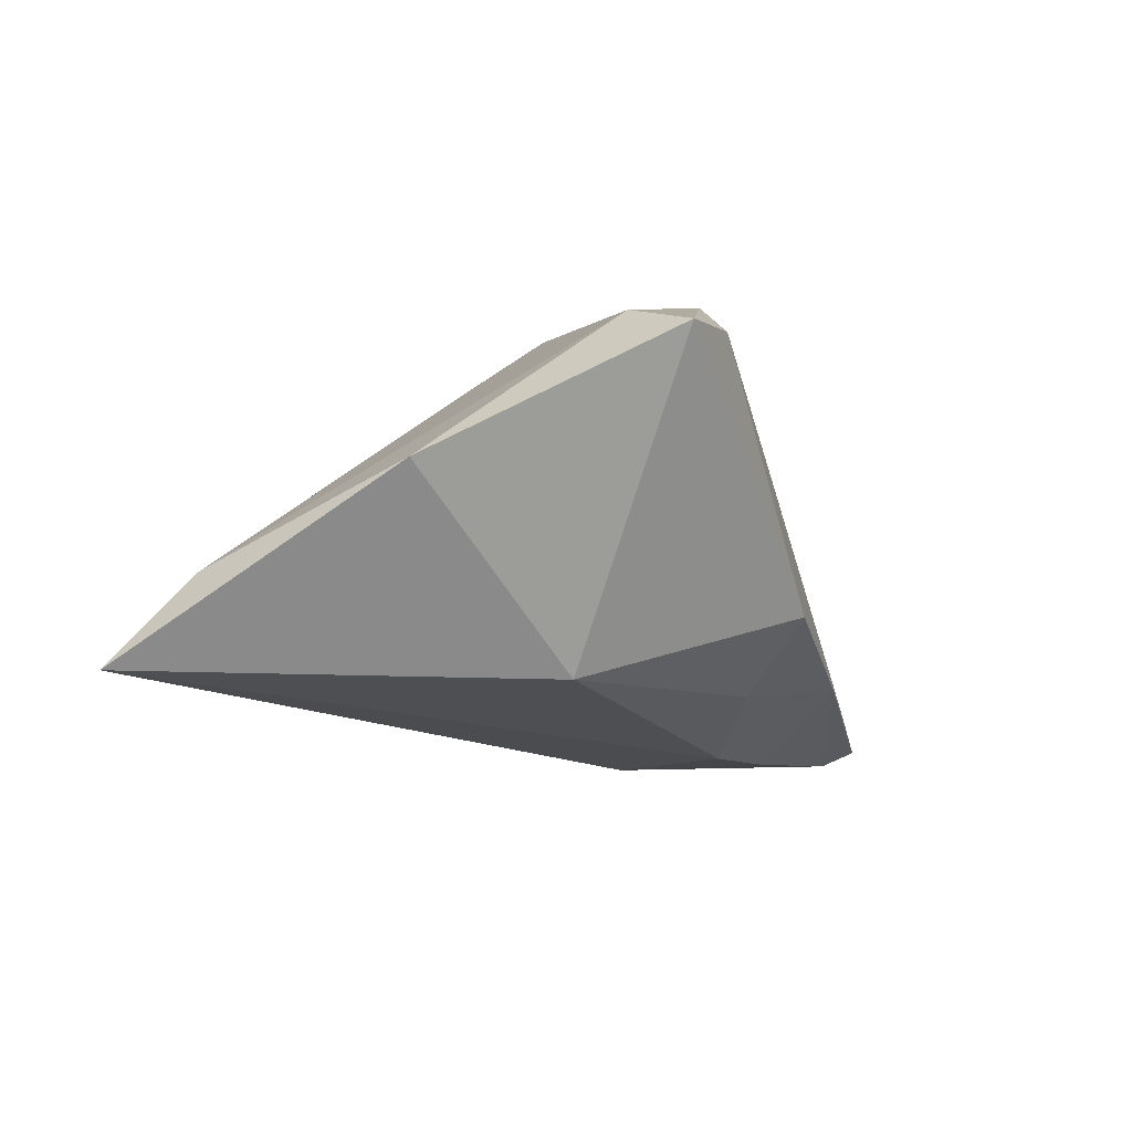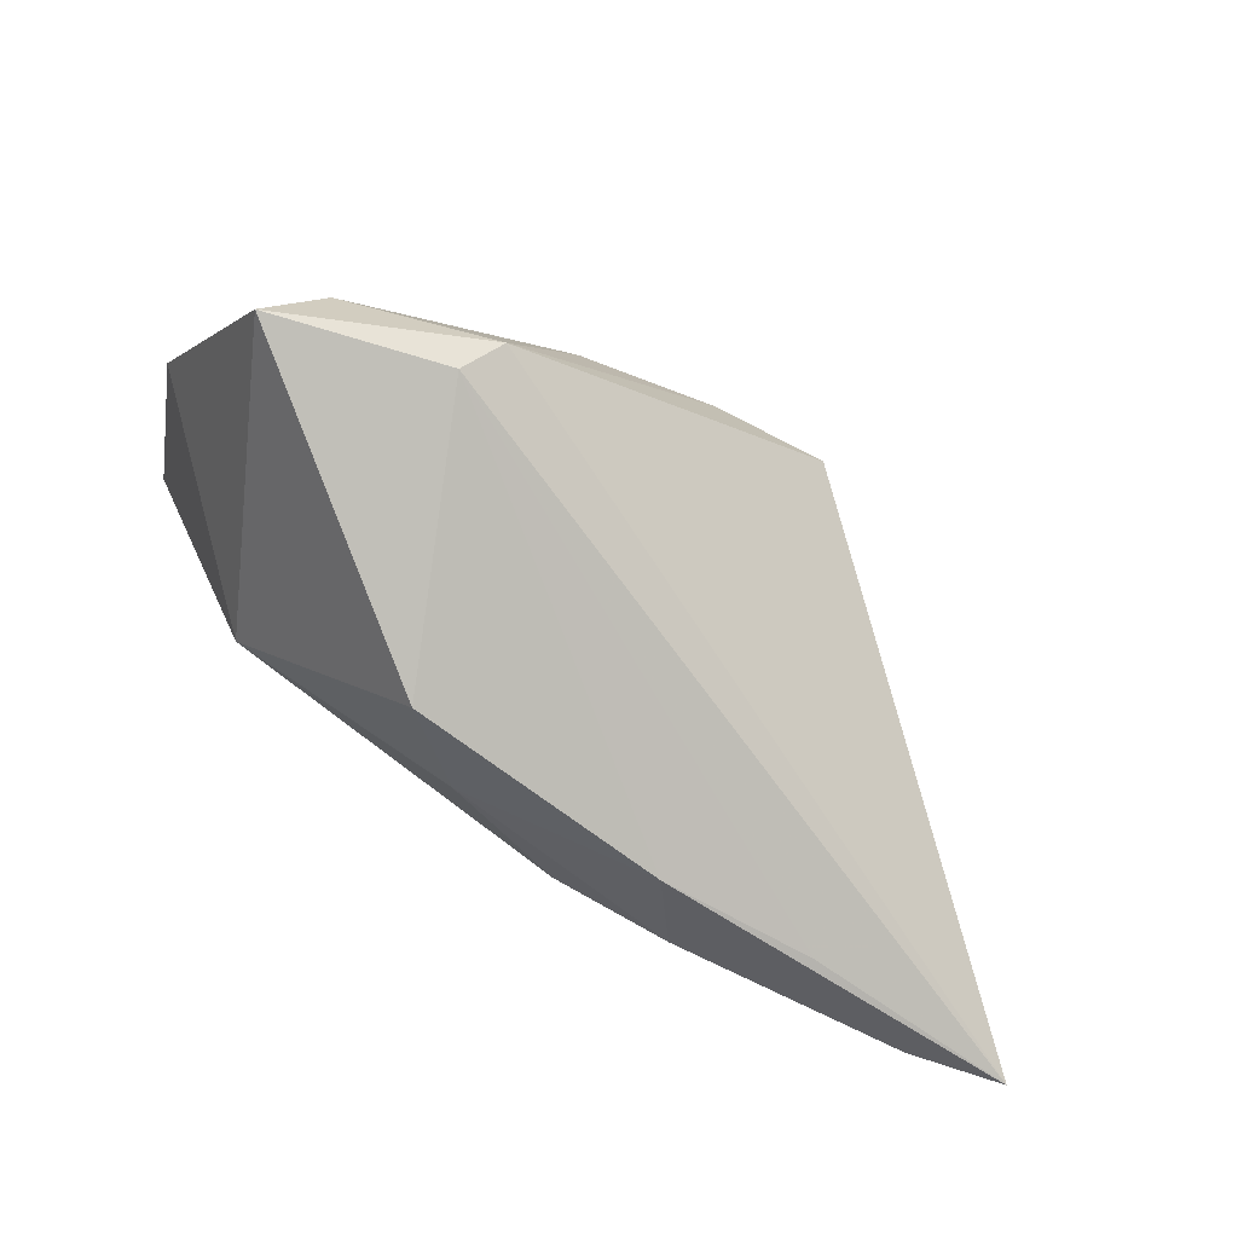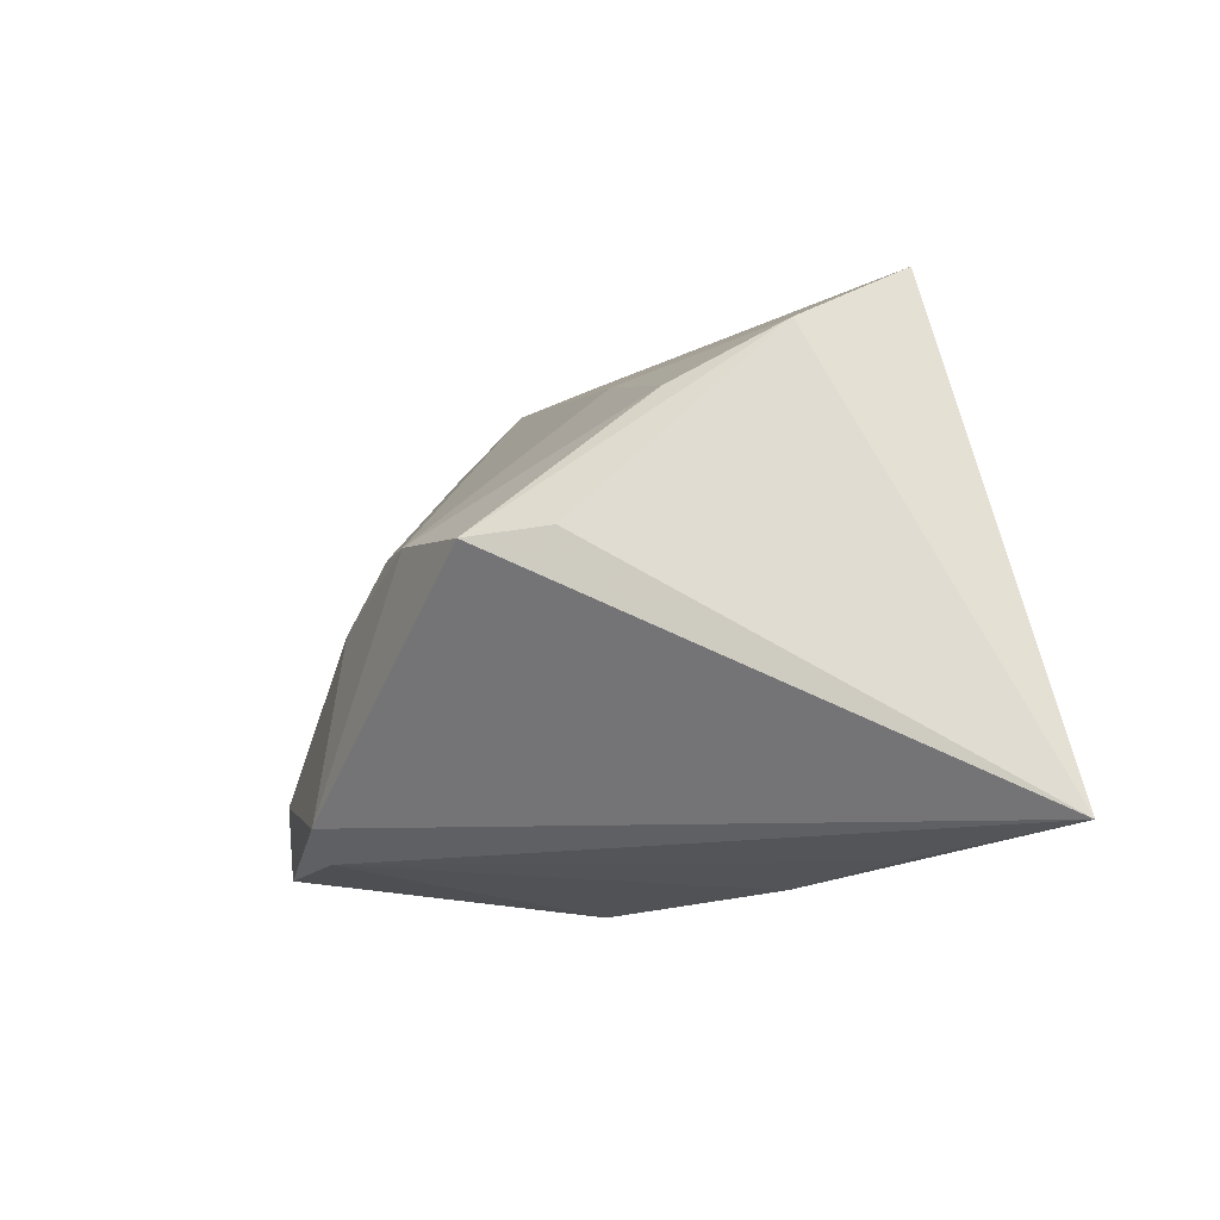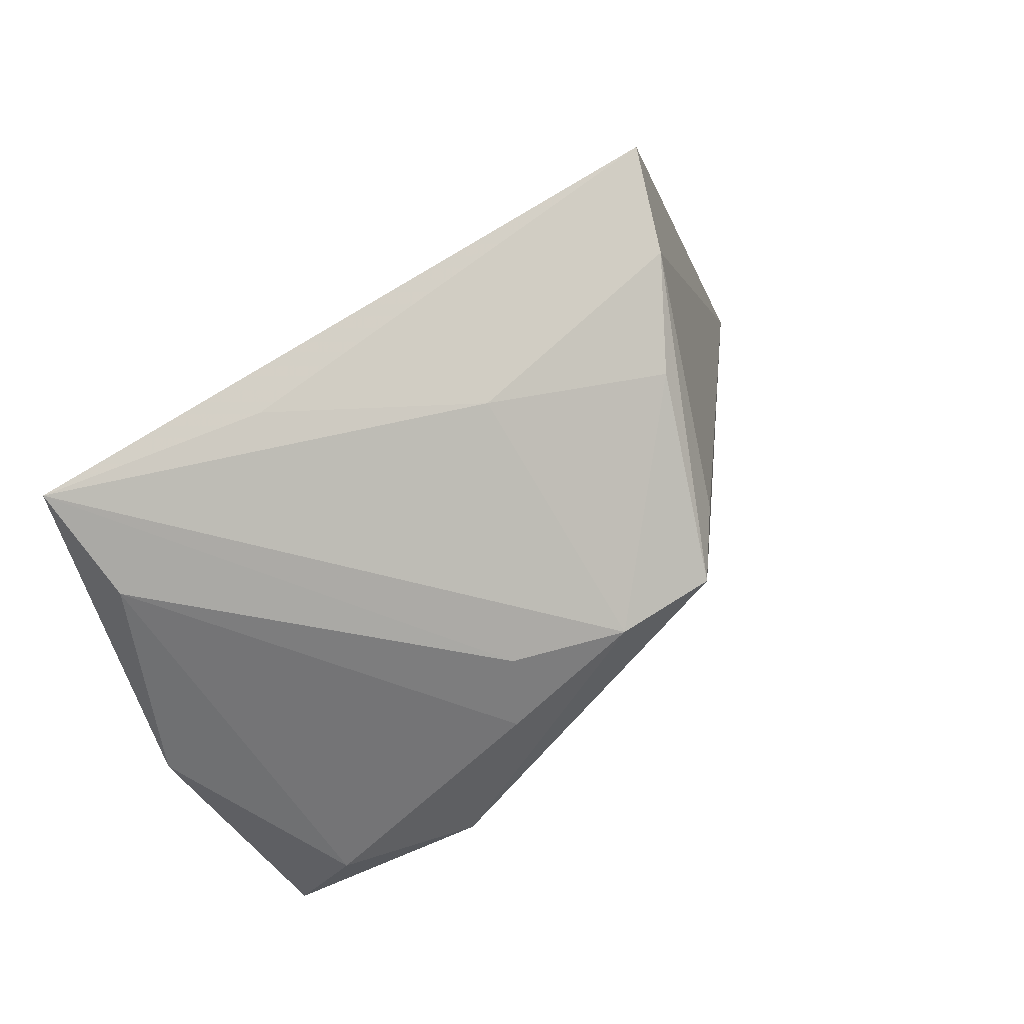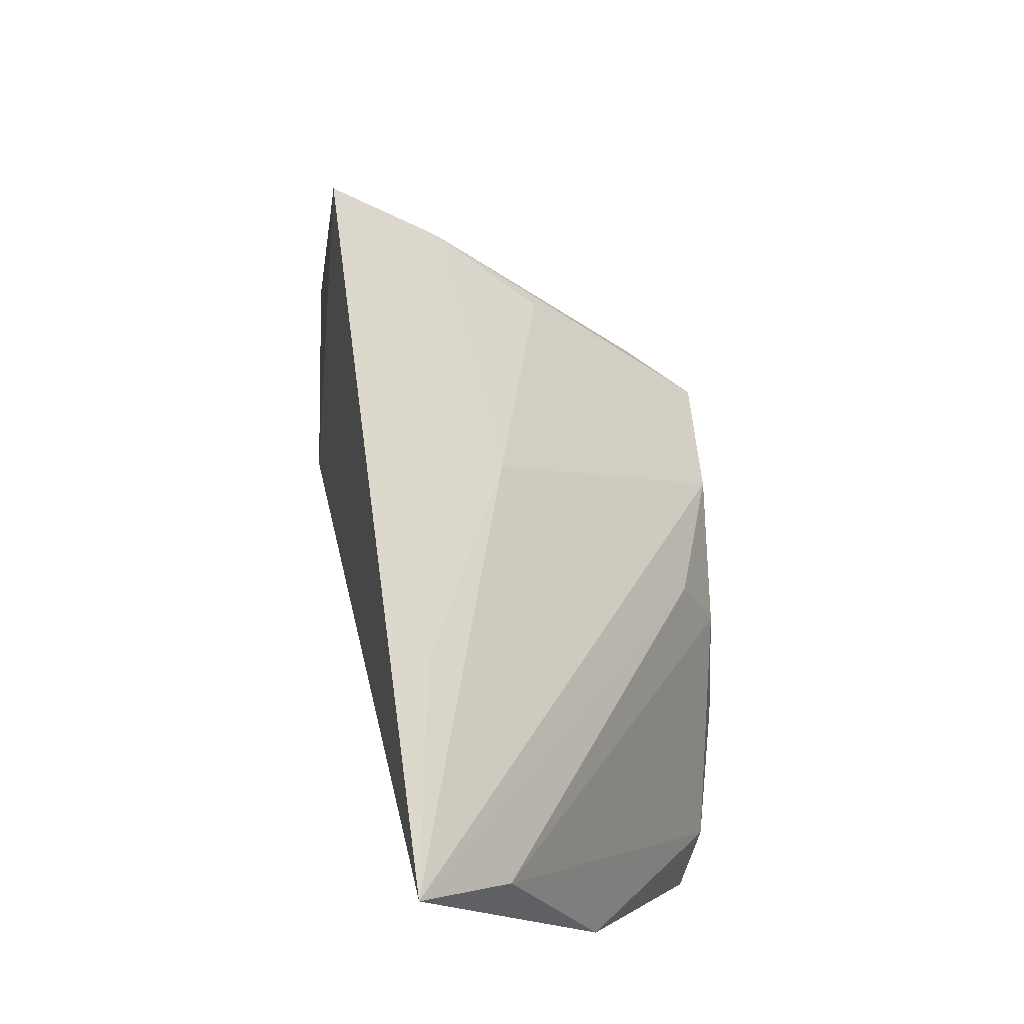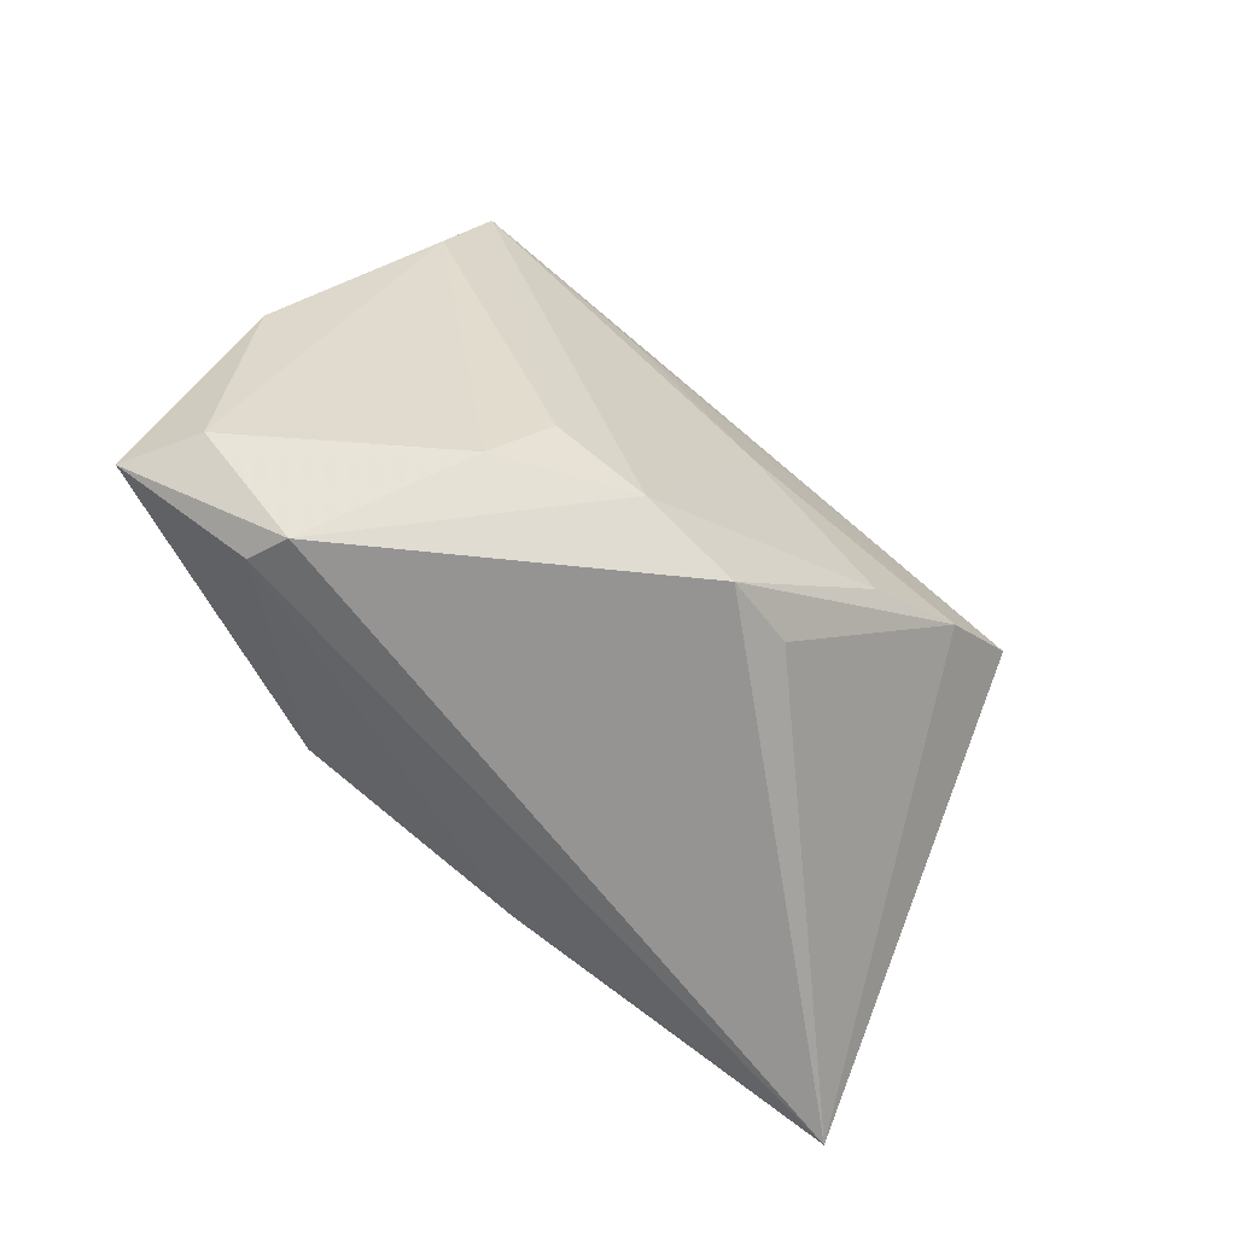
<metadata>
{"format":"obj","ext":"obj","renderer":"f3d","projection":"perspective","resolution":1024,"background":"white","views":[{"elev":-7.6,"azim":-71.8,"up":"+Z"},{"elev":-76.3,"azim":-26.5,"up":"+Y"},{"elev":-7.8,"azim":60.6,"up":"+Y"},{"elev":58.7,"azim":-36.0,"up":"+Y"},{"elev":71.8,"azim":-96.7,"up":"+Y"},{"elev":69.2,"azim":43.0,"up":"+Z"}]}
</metadata>
<code>
v -0.008678 0.007174 0.02225
v -0.02851 -0.01021 -0.01275
v -0.02068 -0.02419 0.02298
v 0.05654 -0.02172 -0.01637
v -0.04298 0.02342 -0.002431
v 0.03071 0.02751 -0.002511
v 0.0352 0.0329 -0.01342
v 0.02287 0.006503 0.01912
v 0.04685 -0.01956 -0.01849
v 0.002622 0.02563 0.001863
v 0.02371 0.02091 0.008083
v 0.01529 -0.001839 -0.01993
v 0.02158 -0.01749 -0.01924
v -0.0107 -0.0009063 0.02585
v 0.004313 0.006303 0.02644
v -0.04498 0.0329 -0.012
v -0.03381 -0.01748 0.02265
v 0.01634 -0.02719 -0.0109
v -0.01786 -0.02054 0.02644
v -0.004237 -0.02188 -0.01308
v 0.01665 0.005481 0.02644
v -0.03894 -0.0255 0.01994
v 0.03315 -0.02476 -0.01221
v -0.04653 -1.912e-05 0.006963
v -0.02035 0.03123 -0.008561
v 0.008916 -0.01537 -0.01903
v -0.01128 -0.02975 -0.005457
f 4 21 19
f 8 21 4
f 22 2 27
f 16 7 12
f 24 2 22
f 16 2 24
f 25 7 16
f 16 10 25
f 26 2 16
f 16 12 26
f 3 19 22
f 22 27 3
f 4 19 3
f 3 23 4
f 10 11 6
f 7 25 6
f 6 25 10
f 4 7 6
f 6 8 4
f 21 8 6
f 6 11 21
f 13 26 12
f 20 27 2
f 2 26 20
f 26 13 20
f 18 3 27
f 23 3 18
f 4 23 18
f 27 20 18
f 18 20 13
f 15 19 21
f 15 14 19
f 15 10 16
f 21 11 15
f 15 11 10
f 22 19 17
f 19 14 17
f 17 24 22
f 4 18 9
f 9 18 13
f 9 13 12
f 9 7 4
f 9 12 7
f 16 24 5
f 24 17 5
f 5 17 14
f 14 15 1
f 1 5 14
f 1 15 16
f 16 5 1

</code>
